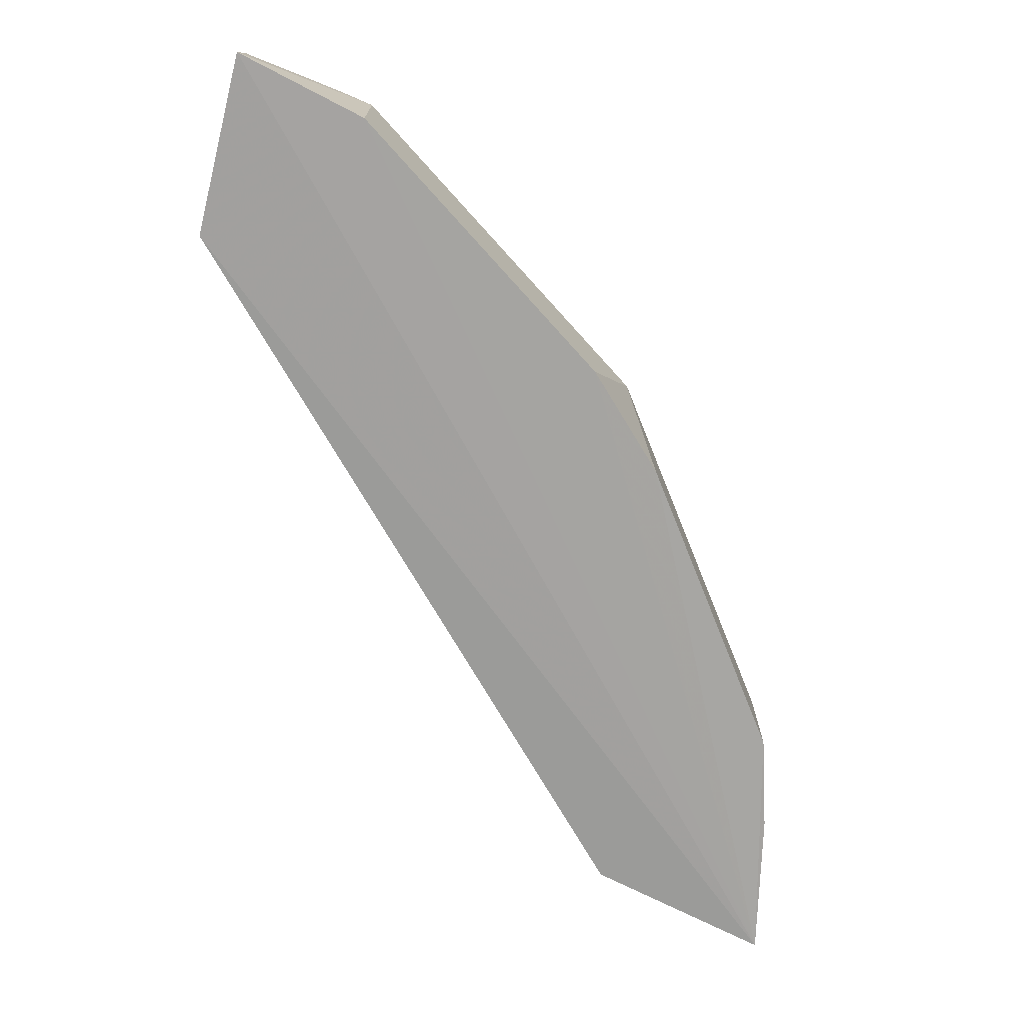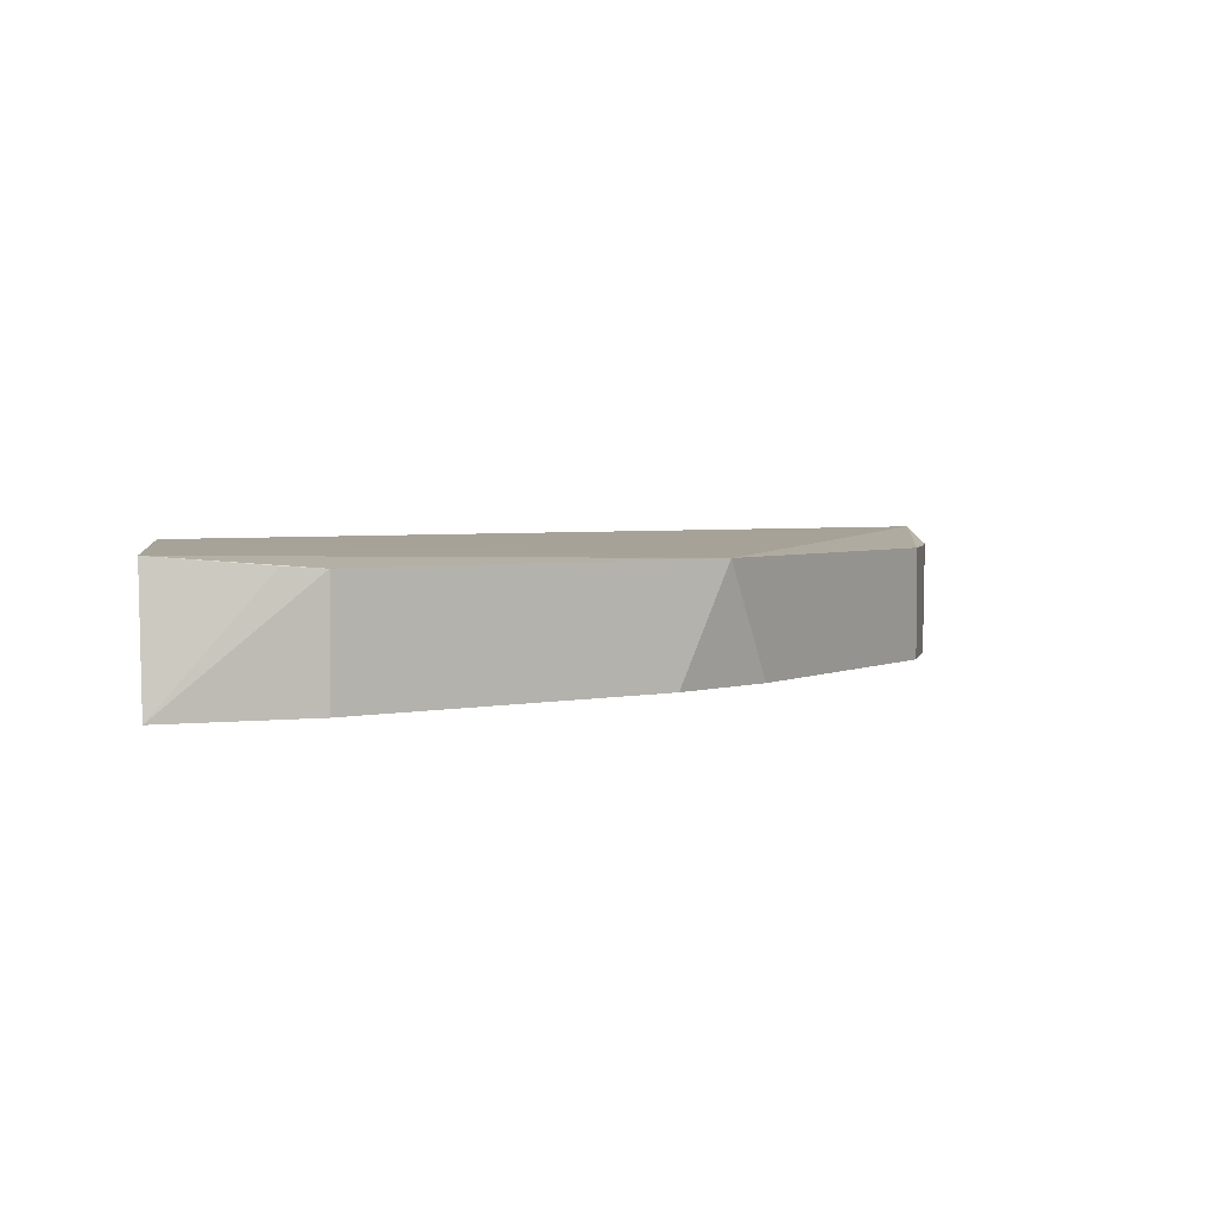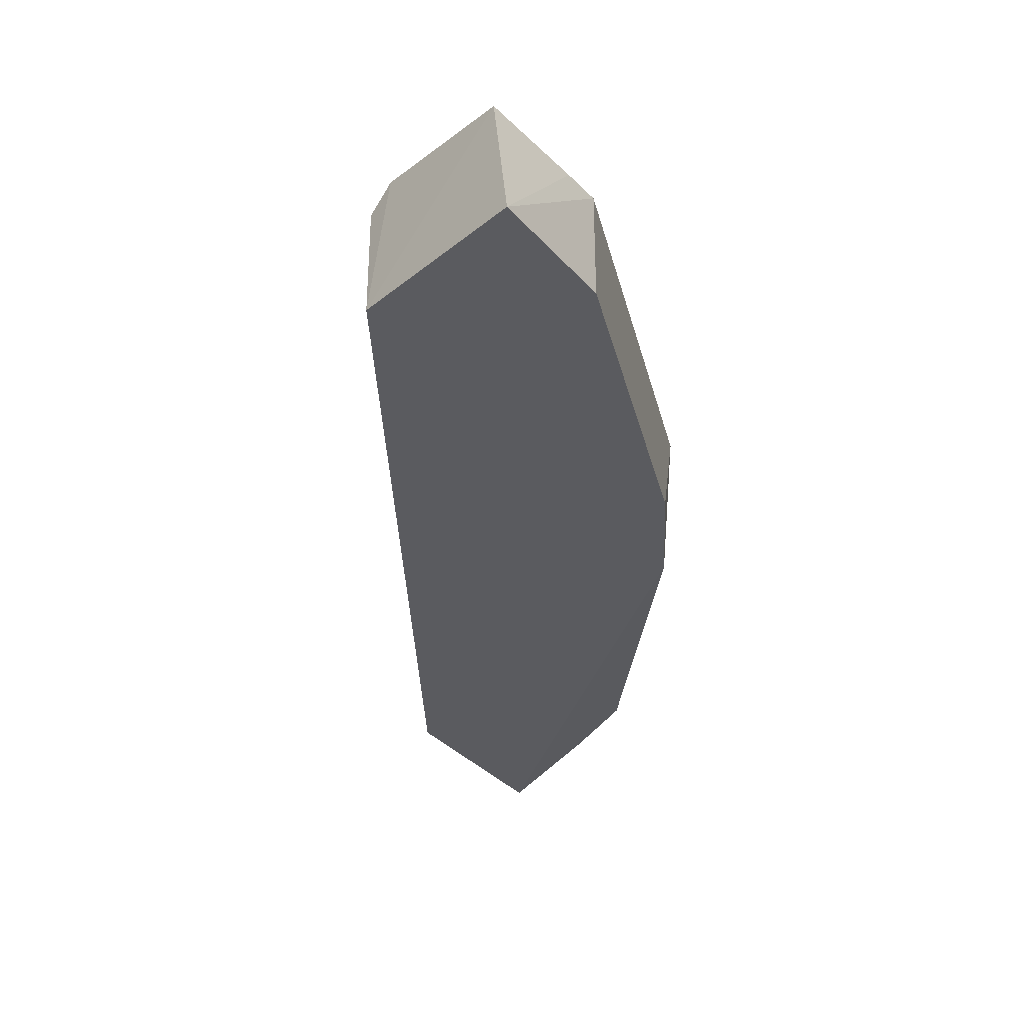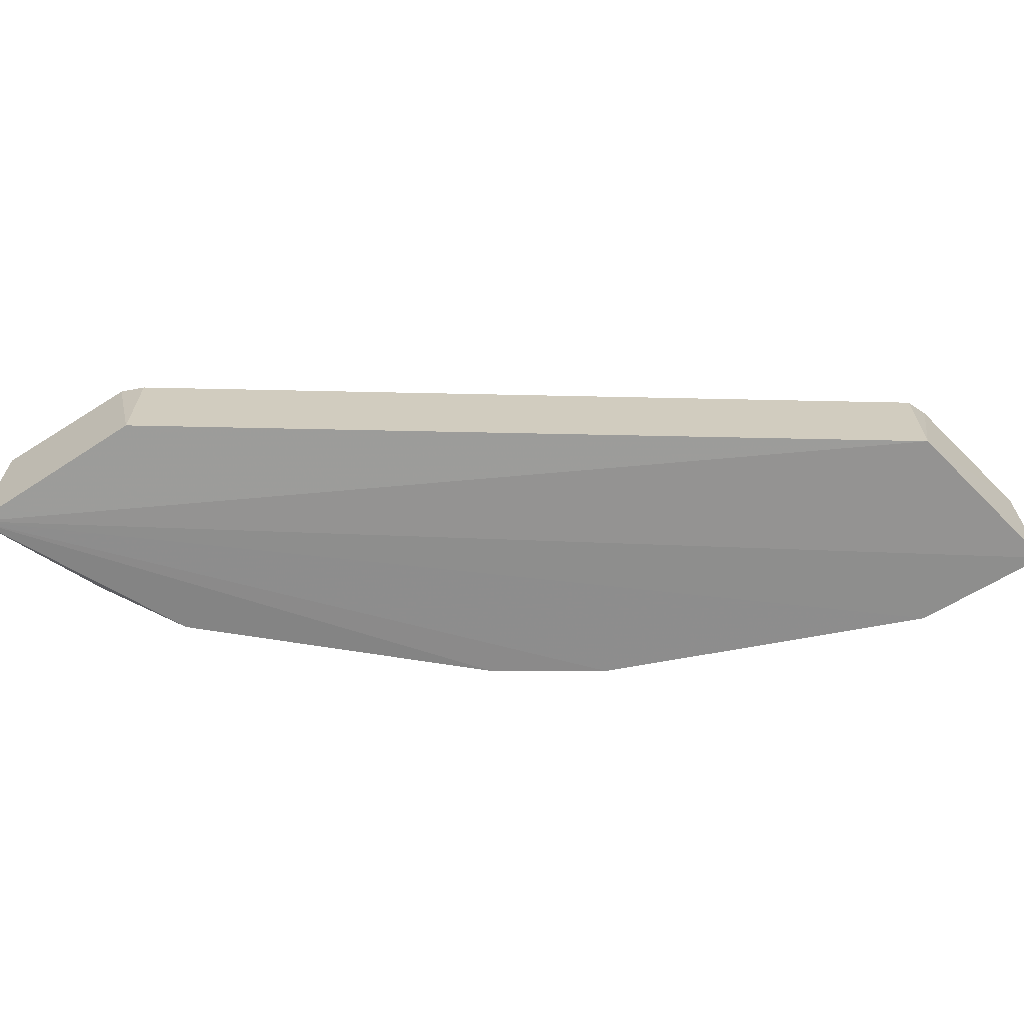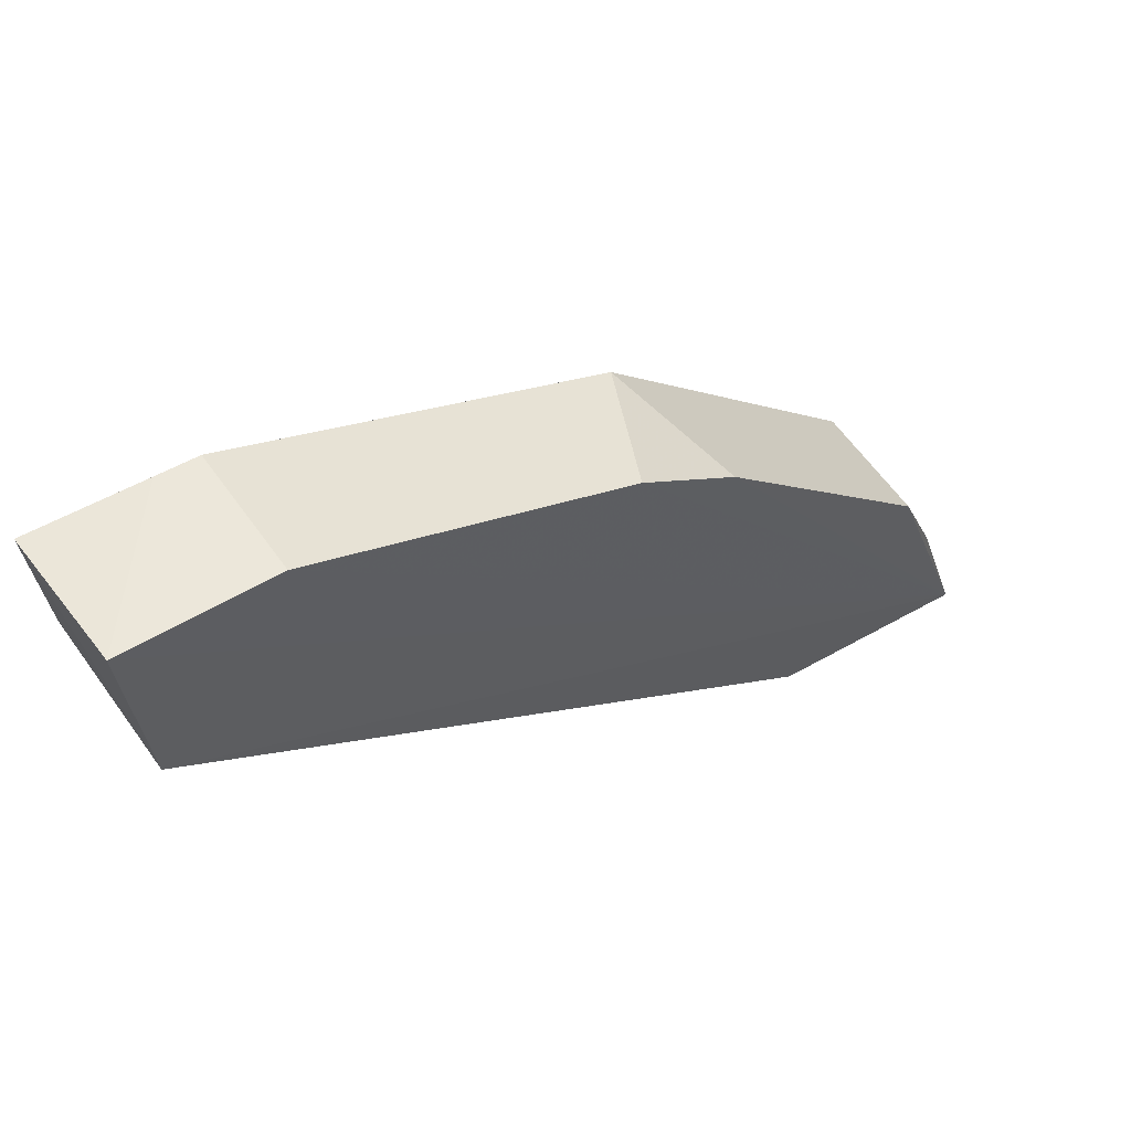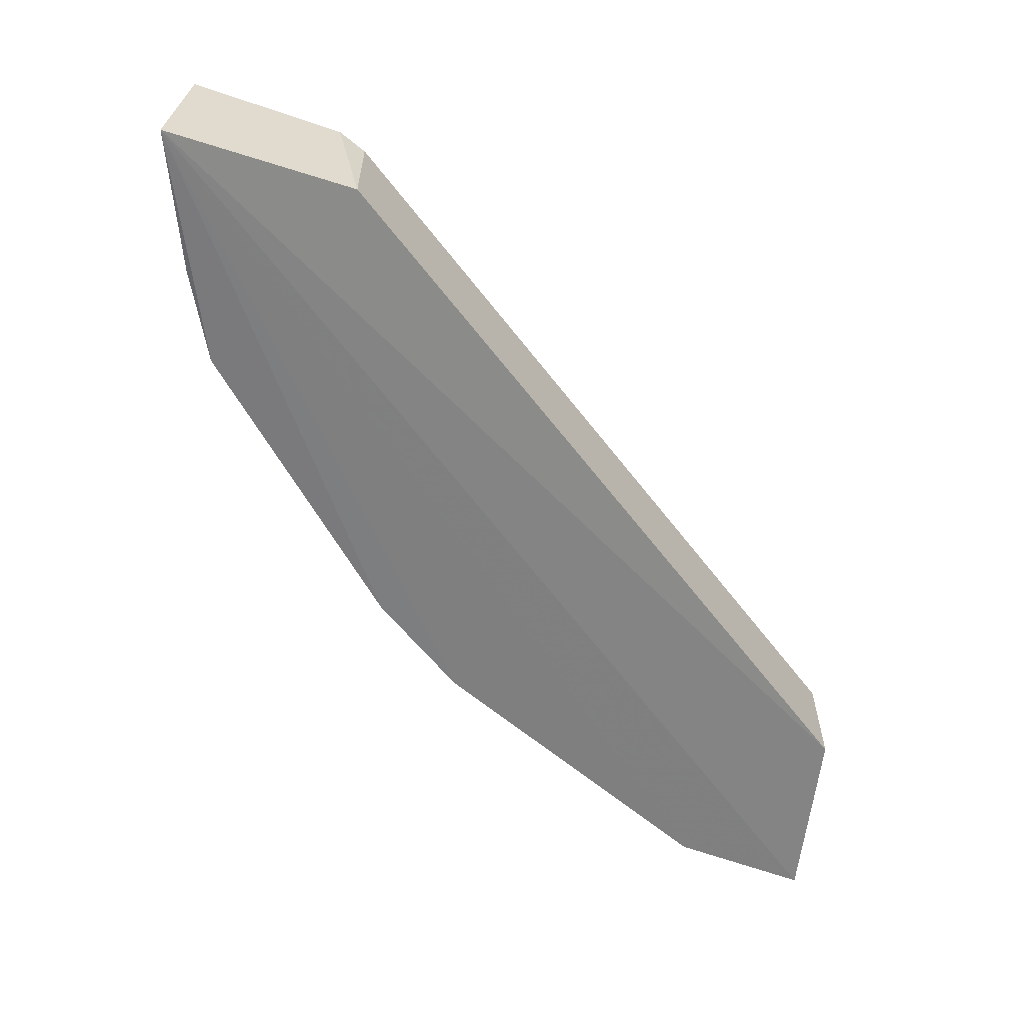
<metadata>
{"format":"obj","ext":"obj","renderer":"f3d","projection":"perspective","resolution":1024,"background":"white","views":[{"elev":-72.1,"azim":-18.1,"up":"+Y"},{"elev":2.9,"azim":-9.7,"up":"+Y"},{"elev":-33.1,"azim":-46.3,"up":"+Y"},{"elev":-66.0,"azim":-139.3,"up":"+Y"},{"elev":60.7,"azim":-35.2,"up":"+Z"},{"elev":-61.0,"azim":169.1,"up":"+Y"}]}
</metadata>
<code>
v 0.2531 -0.01424 0.4056
v 0.3373 -0.01643 0.2634
v 0.3155 0.01815 0.3313
v 0.0978 0.02125 0.4821
v 0.1024 -0.01424 0.4319
v 0.2896 0.02264 0.2681
v 0.2406 0.01815 0.4206
v 0.3155 -0.01424 0.3313
v 0.09852 -0.01453 0.4861
v 0.3334 0.02314 0.262
v 0.1024 0.01815 0.4319
v 0.2815 -0.01424 0.2711
v 0.3303 0.01832 0.2912
v 0.2257 -0.01424 0.4291
v 0.1384 0.01815 0.4795
v 0.1012 0.02377 0.4405
v 0.2815 0.01815 0.2711
v 0.3257 -0.01424 0.3046
v 0.3257 0.01815 0.3046
v 0.1384 -0.01424 0.4795
v 0.1278 0.0188 0.4804
f 8 1 2
f 8 7 1
f 8 3 7
f 9 5 2
f 9 4 5
f 10 7 3
f 12 2 5
f 12 10 2
f 12 6 10
f 13 2 10
f 14 2 1
f 14 1 7
f 15 7 4
f 16 10 6
f 16 4 7
f 16 7 10
f 16 6 11
f 16 11 5
f 16 5 4
f 17 11 6
f 17 6 12
f 17 12 5
f 17 5 11
f 18 8 2
f 18 2 13
f 18 3 8
f 19 13 10
f 19 10 3
f 19 18 13
f 19 3 18
f 20 9 2
f 20 2 14
f 20 15 9
f 20 14 7
f 20 7 15
f 21 15 4
f 21 4 9
f 21 9 15

</code>
